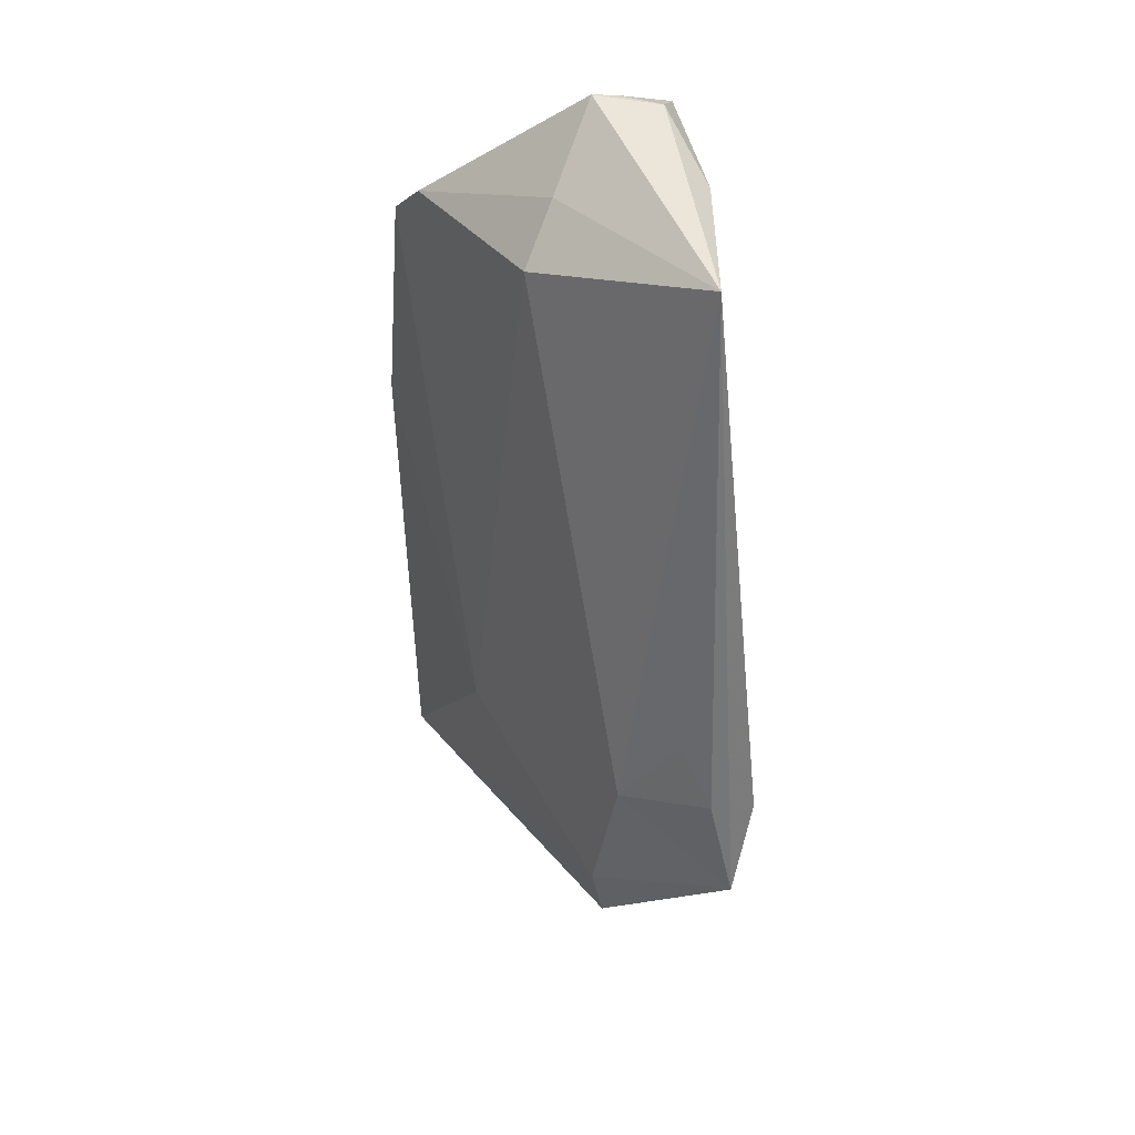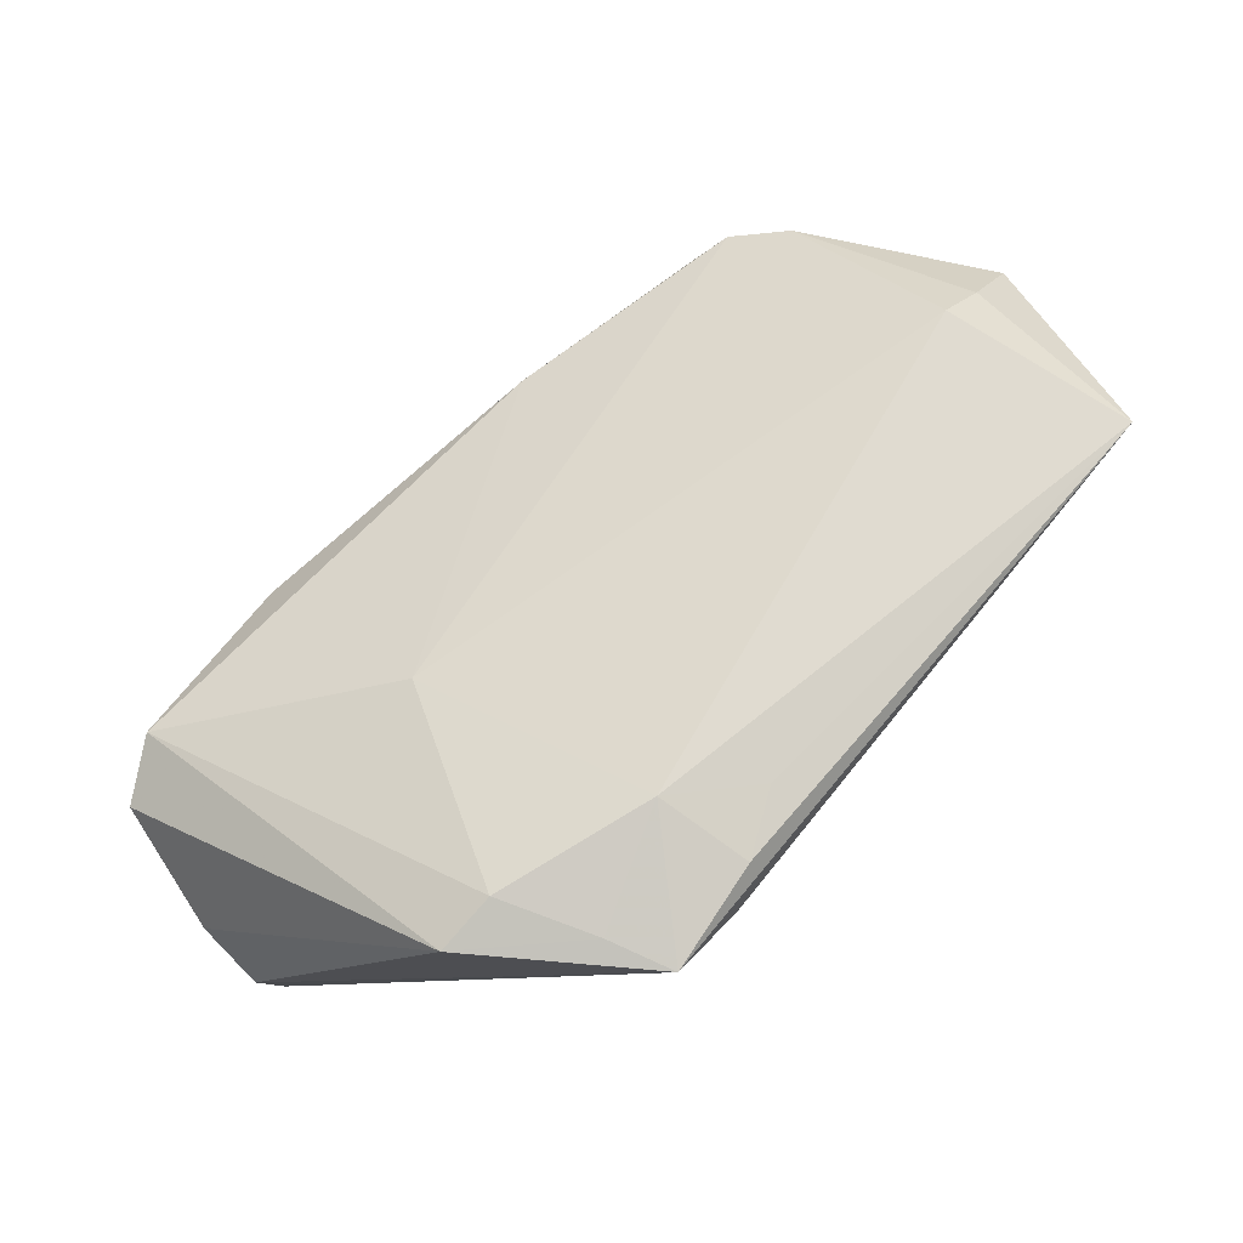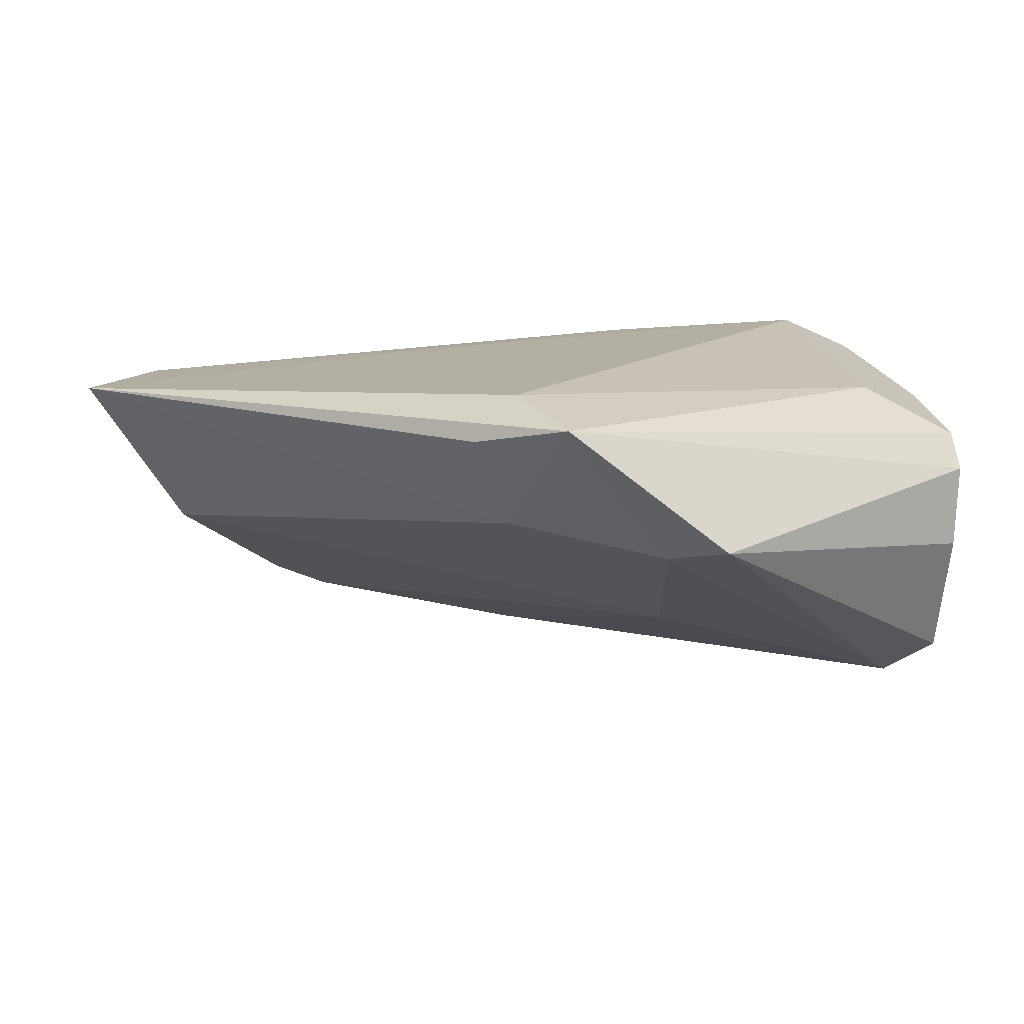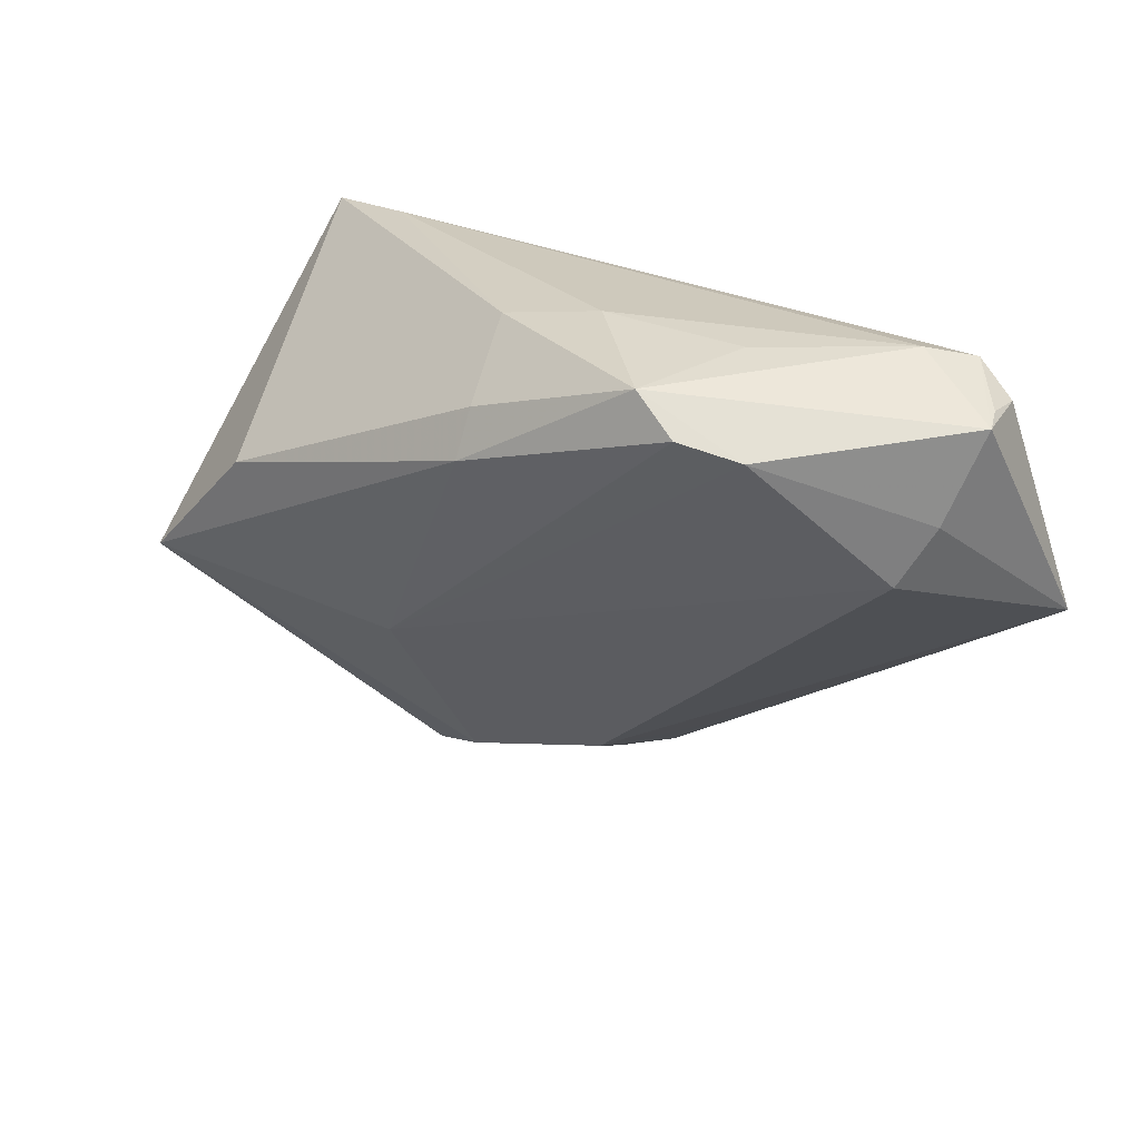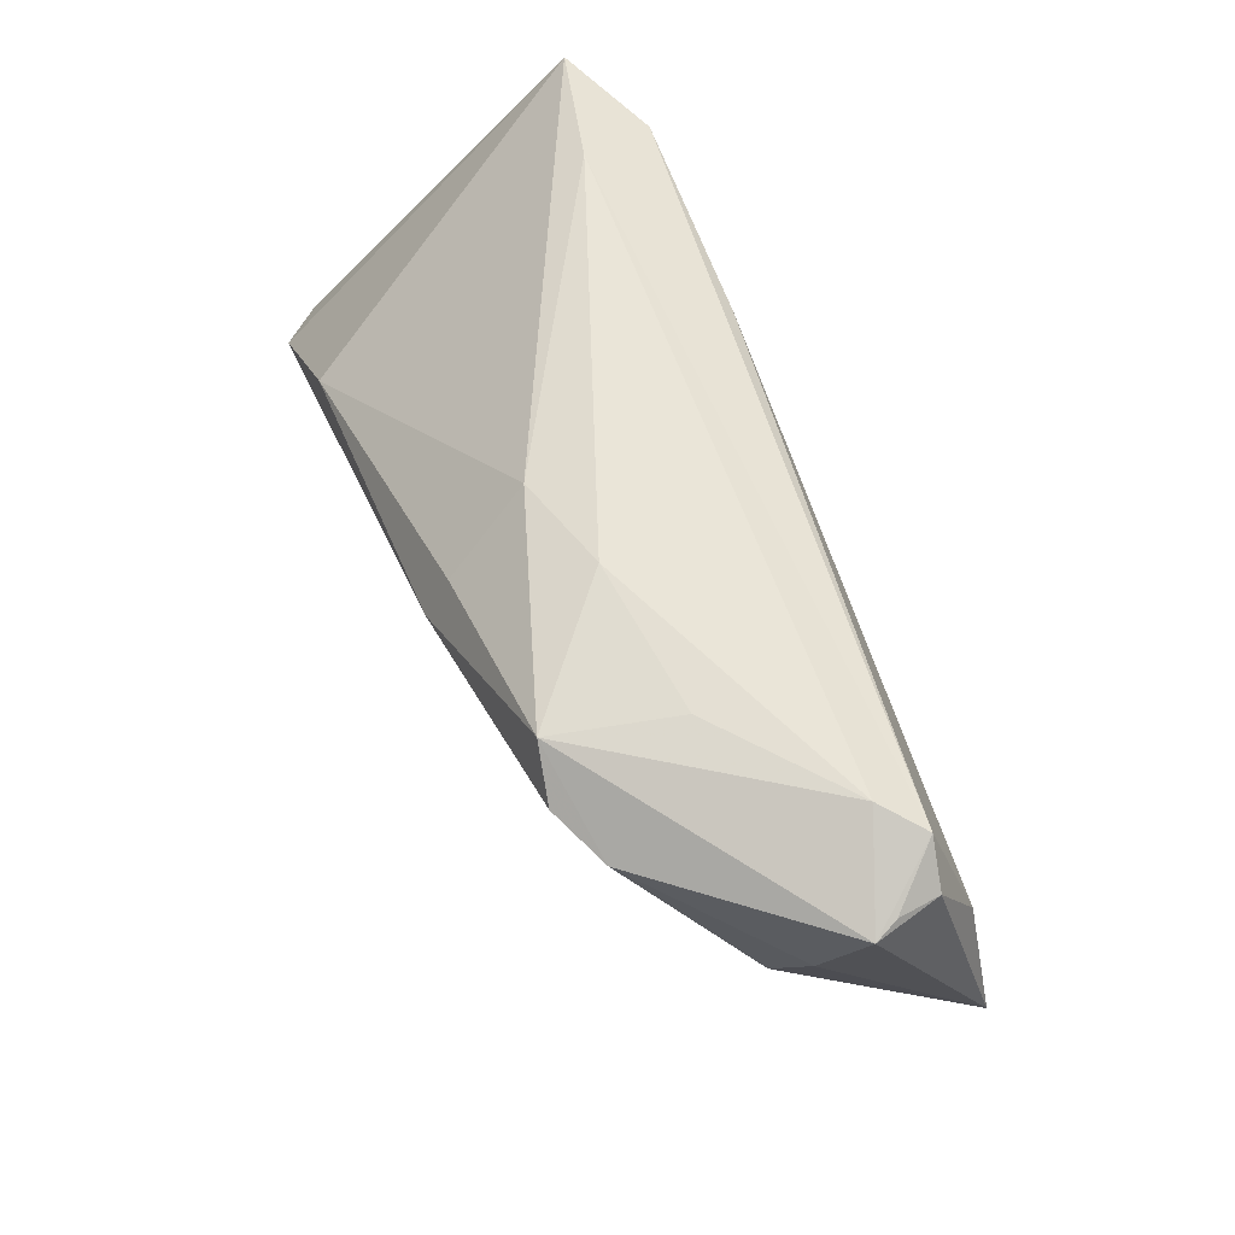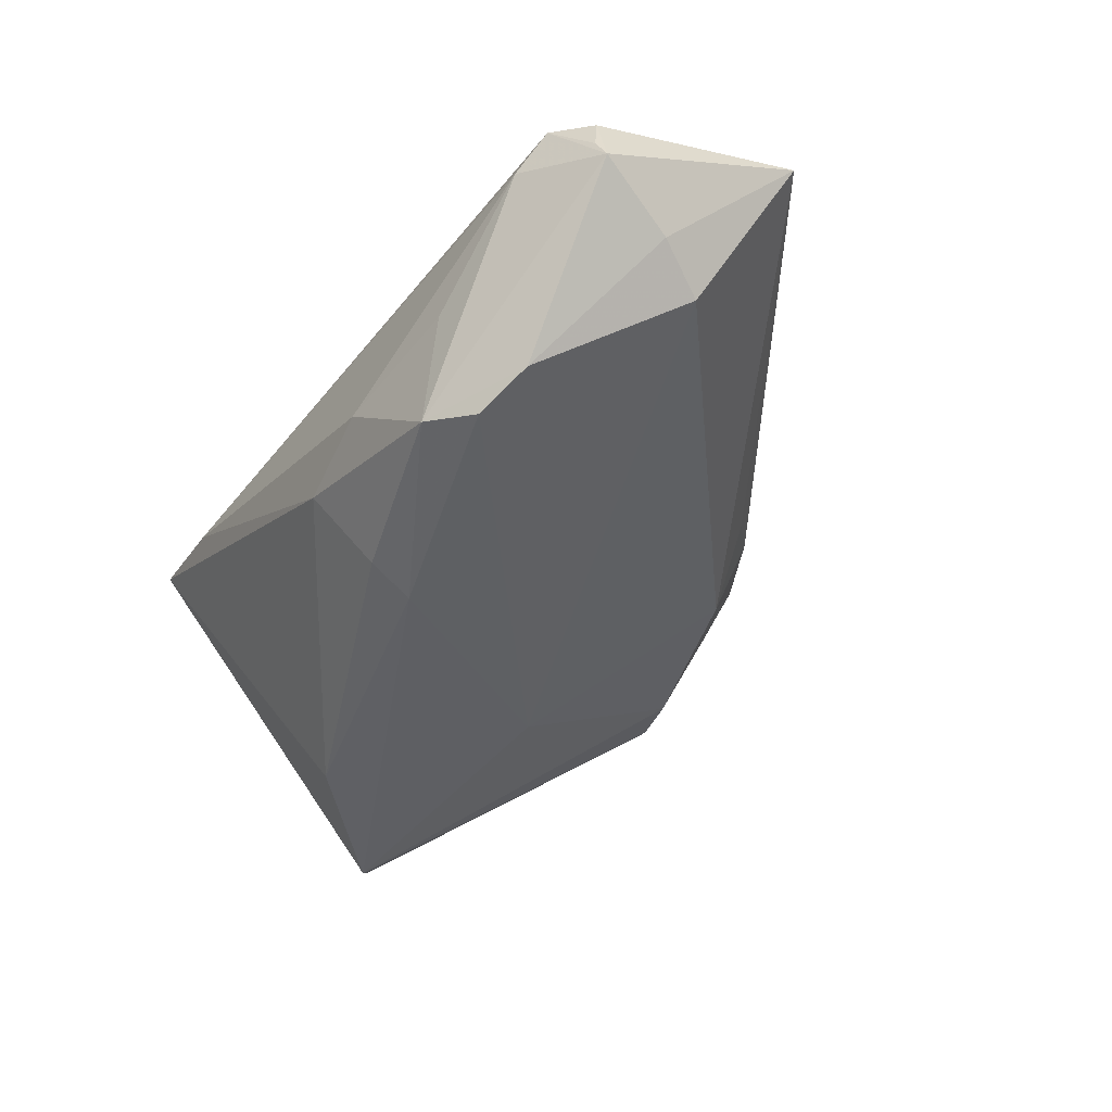
<metadata>
{"format":"obj","ext":"obj","renderer":"f3d","projection":"perspective","resolution":1024,"background":"white","views":[{"elev":-19.7,"azim":-88.6,"up":"+Y"},{"elev":-61.2,"azim":-143.8,"up":"+Y"},{"elev":-75.6,"azim":1.3,"up":"+Y"},{"elev":29.4,"azim":-140.5,"up":"+Y"},{"elev":66.6,"azim":-112.5,"up":"+Y"},{"elev":-42.9,"azim":-127.9,"up":"+Z"}]}
</metadata>
<code>
v 0.01699 -0.008901 -0.0108
v 0.01395 0.02662 0.01737
v -0.02079 0.03329 -0.01588
v 0.04288 0.0224 0.01538
v -0.02407 0.03406 -0.003274
v 0.04109 -0.005357 0.01535
v -0.001597 0.02117 -0.01947
v 0.01648 -0.03045 0.002329
v -0.04462 0.02057 -0.0002862
v 0.000917 -0.0263 0.01947
v 0.03603 0.02596 0.01827
v -0.008268 0.03406 -0.005137
v -0.04187 0.01433 -0.003031
v -0.03683 0.03406 0.007423
v -0.05117 0.0074 0.01484
v 0.04541 0.02783 0.01325
v -0.04699 0.03009 0.003389
v -0.04523 0.02994 0.01022
v -0.0001601 -0.02535 0.005243
v 0.05059 -0.008556 0.01038
v 0.04903 0.007008 0.01185
v -0.04525 0.02102 0.01435
v 0.01004 -0.03249 0.01102
v 0.05046 -0.0121 -0.001736
v 0.03057 0.0107 -0.01926
v -0.001302 0.02598 -0.01679
v 0.03306 0.02991 0.0103
v -0.04088 0.03296 0.01108
v -0.00253 0.0181 0.01733
v -0.003669 -0.02773 0.01481
v 0.05117 -0.01123 0.006846
v 0.002188 0.032 -0.007966
v -0.008433 -0.02268 0.01173
v -0.02602 0.02998 -0.01695
v -0.04585 0.03065 0.00584
v 0.02277 -0.0327 0.003353
v -0.01195 0.02294 0.01625
v 0.04944 -0.007546 -0.01522
v -0.03201 0.02847 -0.01409
v 0.006159 -0.03406 0.0171
v 0.04428 -0.003882 -0.01947
f 31 40 36
f 25 16 41
f 38 36 41
f 41 16 38
f 31 38 21
f 21 38 16
f 20 40 31
f 20 6 40
f 31 21 20
f 20 21 6
f 3 5 12
f 7 25 41
f 16 25 32
f 3 12 32
f 31 36 24
f 24 38 31
f 36 38 24
f 17 3 39
f 22 28 18
f 2 28 22
f 2 11 28
f 6 21 4
f 4 11 6
f 4 21 16
f 16 11 4
f 40 6 10
f 6 11 10
f 14 12 5
f 14 5 3
f 14 3 17
f 17 28 14
f 1 7 41
f 13 39 1
f 3 32 26
f 26 32 25
f 26 7 3
f 25 7 26
f 16 32 27
f 27 32 12
f 12 14 27
f 27 14 28
f 27 11 16
f 28 11 27
f 3 7 34
f 34 39 3
f 7 1 34
f 34 1 39
f 23 36 40
f 40 10 15
f 15 18 17
f 22 18 15
f 35 28 17
f 17 18 35
f 35 18 28
f 11 2 29
f 29 10 11
f 29 15 10
f 22 15 29
f 13 1 19
f 19 15 13
f 33 15 19
f 19 23 40
f 13 15 9
f 9 39 13
f 9 15 17
f 17 39 9
f 40 15 30
f 30 15 33
f 30 19 40
f 33 19 30
f 37 2 22
f 22 29 37
f 37 29 2
f 8 19 1
f 41 36 8
f 8 1 41
f 36 23 8
f 23 19 8

</code>
